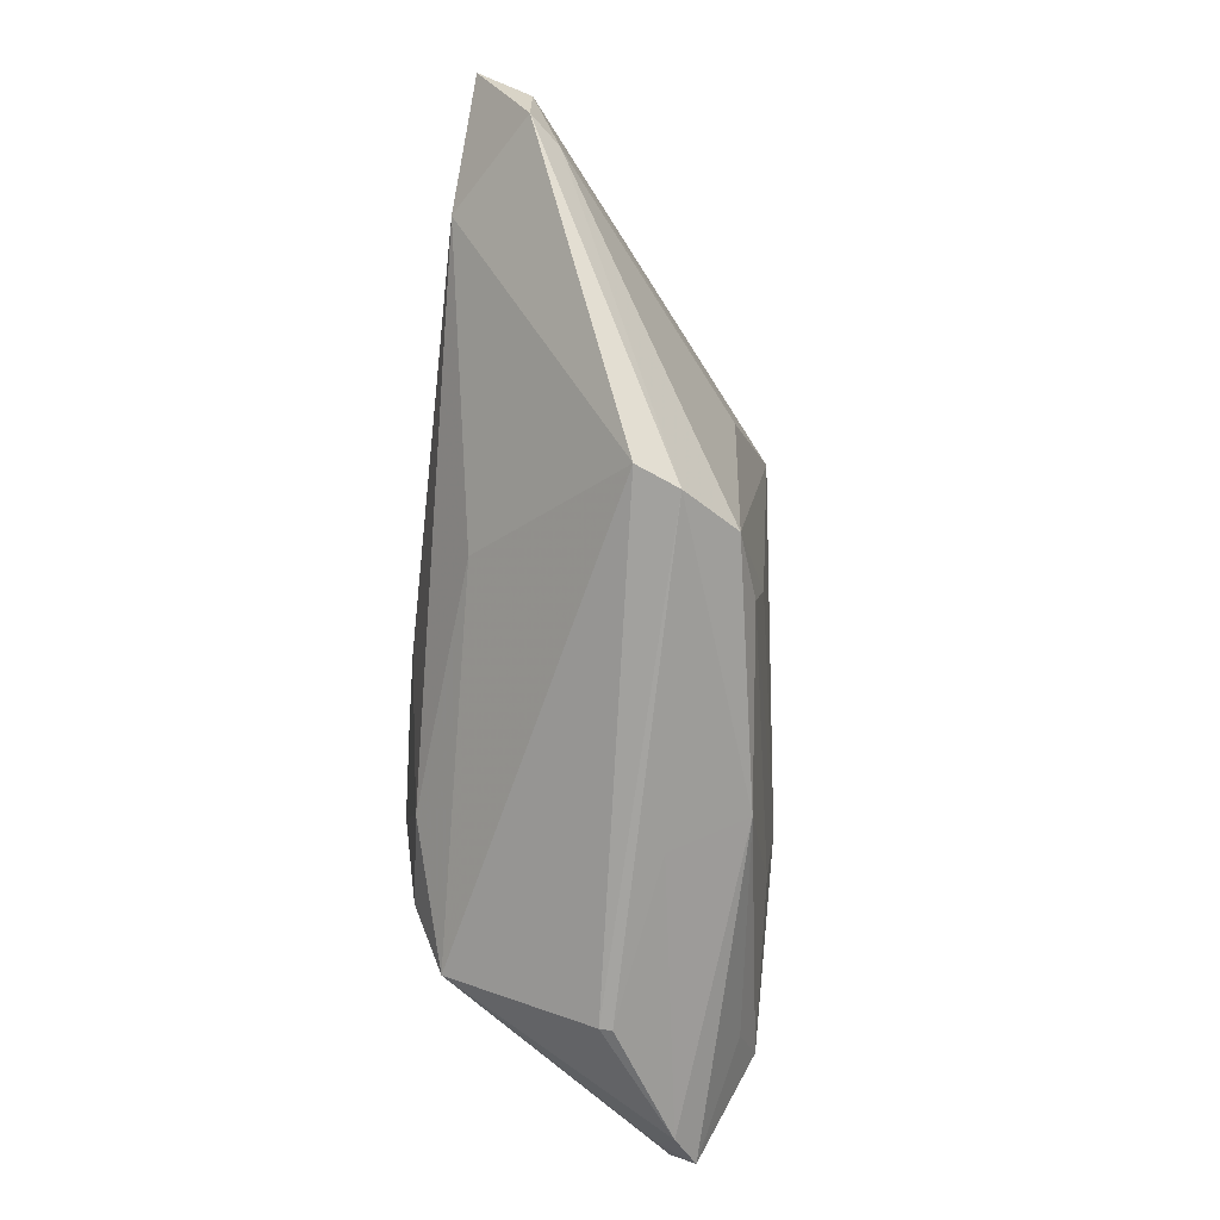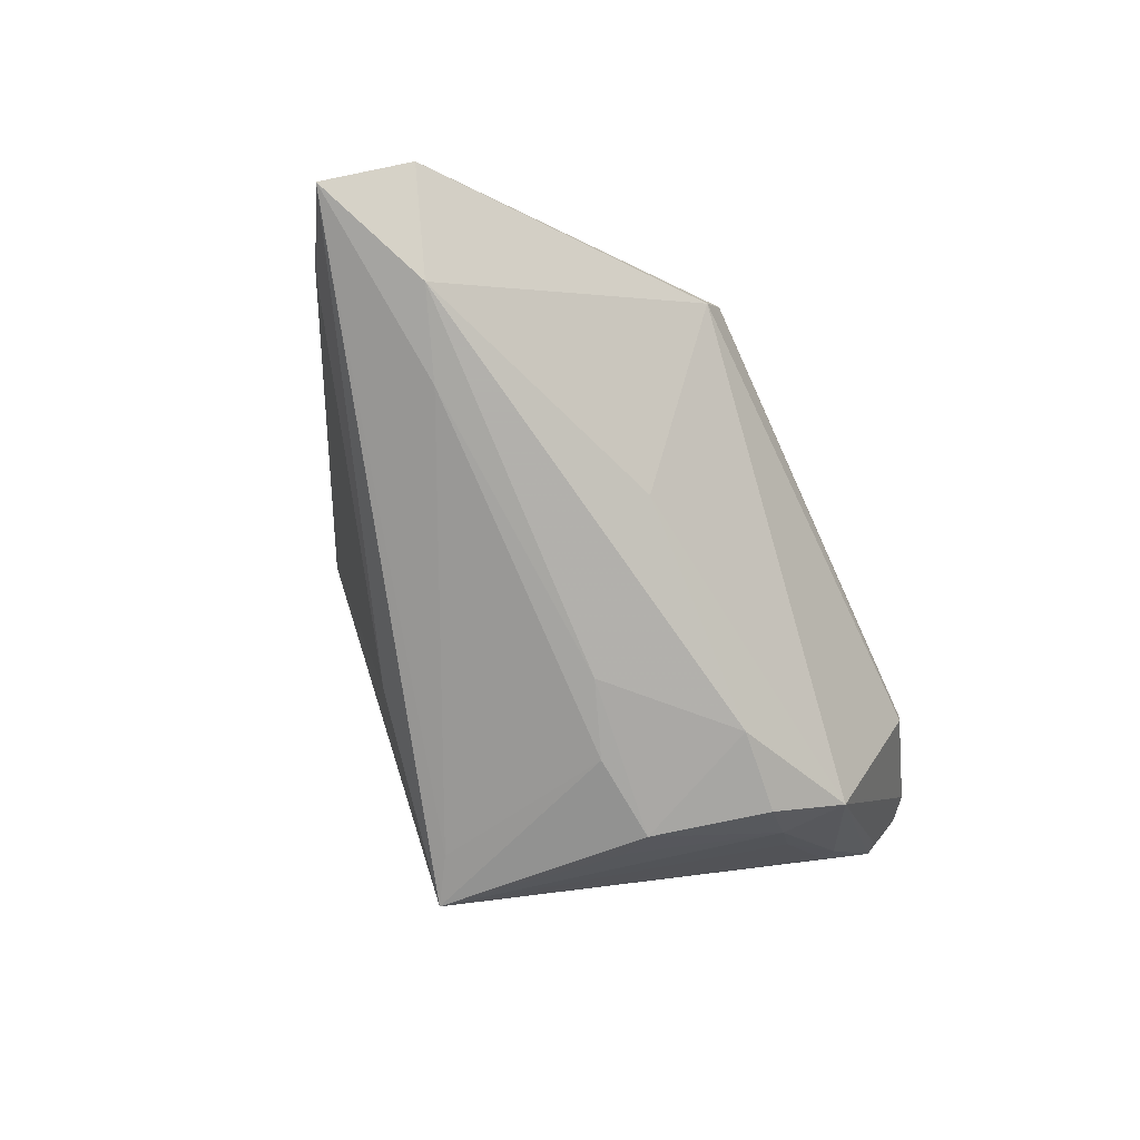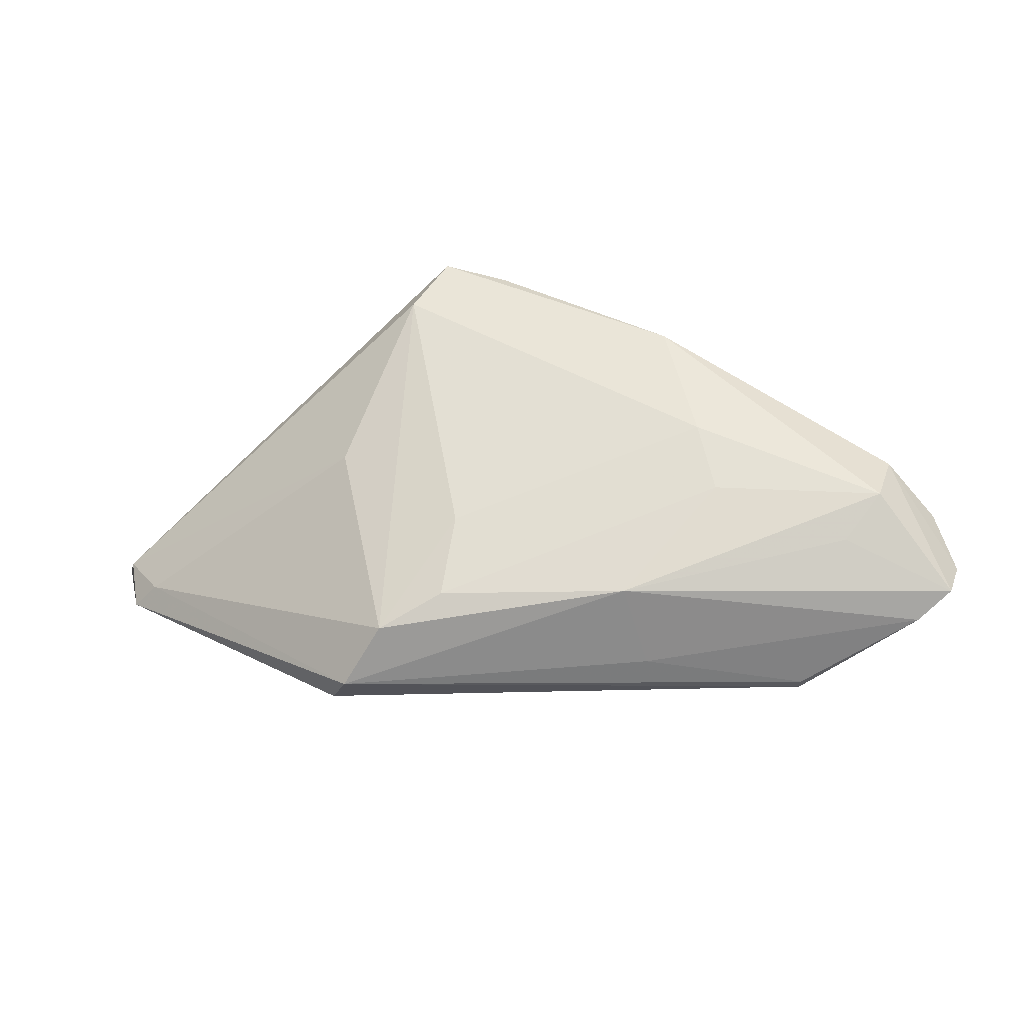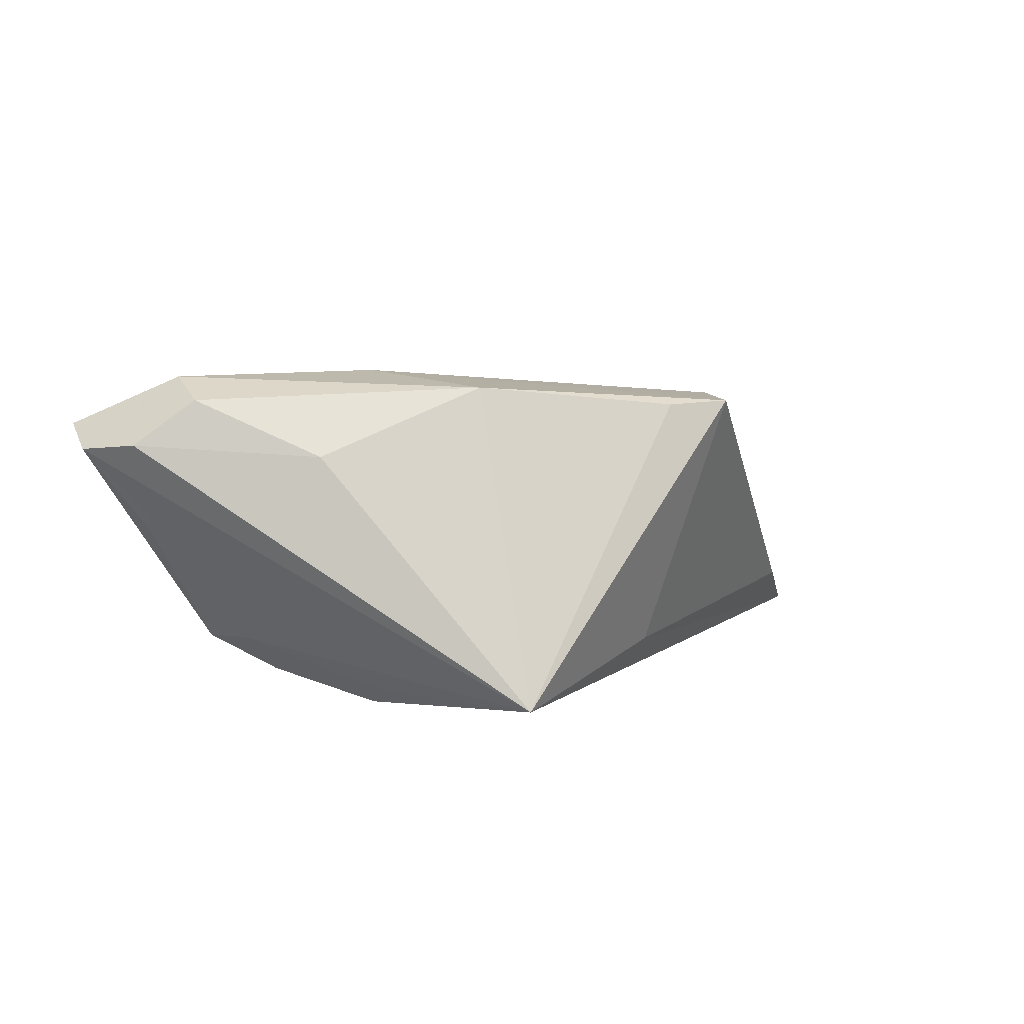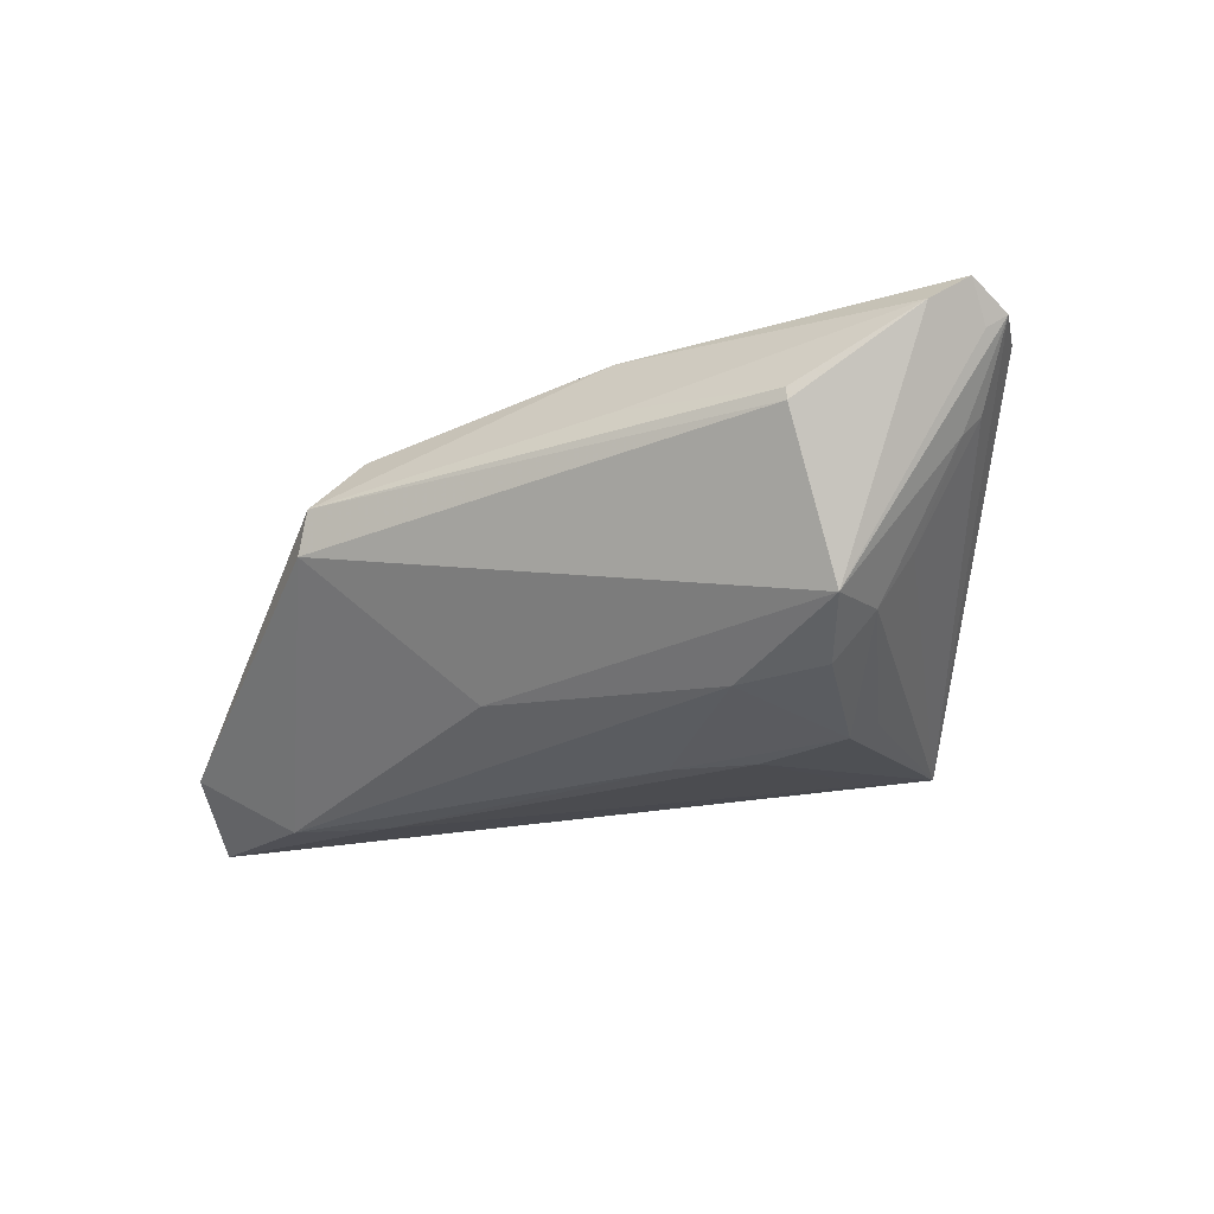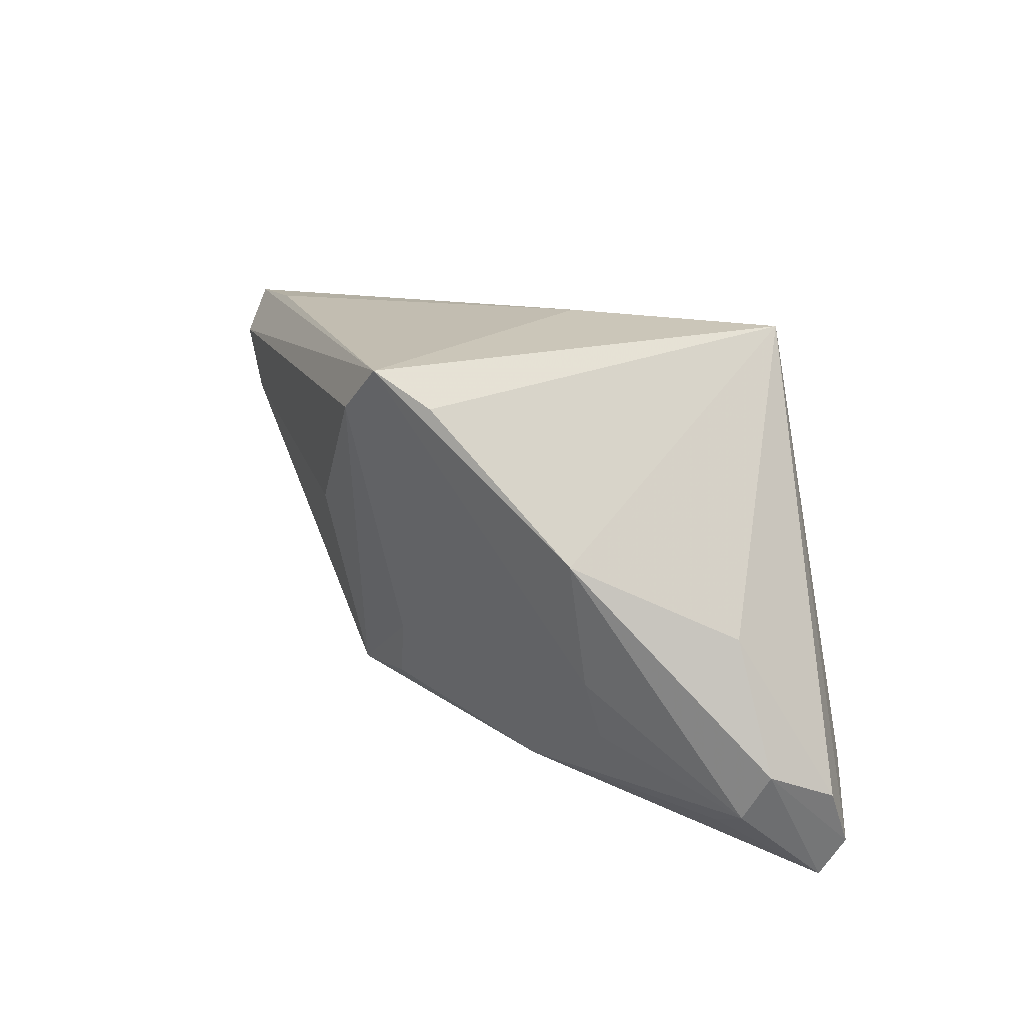
<metadata>
{"format":"obj","ext":"obj","renderer":"f3d","projection":"perspective","resolution":1024,"background":"white","views":[{"elev":-73.5,"azim":-96.3,"up":"+Y"},{"elev":-74.5,"azim":-65.6,"up":"+Z"},{"elev":54.6,"azim":-0.7,"up":"+Z"},{"elev":10.4,"azim":134.0,"up":"+Z"},{"elev":-24.4,"azim":28.3,"up":"+Z"},{"elev":39.2,"azim":31.9,"up":"+Y"}]}
</metadata>
<code>
v -0.009142 -0.02214 0.01382
v 0.05404 -0.02008 0.01115
v -0.01319 0.02278 0.01728
v 0.03622 -0.02984 0.004288
v 0.02044 0.01427 0.02004
v -0.008269 -0.01384 -0.01574
v -0.02219 0.001209 0.01127
v -0.0007037 0.02719 0.01719
v 0.02825 0.002768 -0.02052
v 0.0539 -0.01113 0.01379
v -0.05333 -0.005408 -0.01411
v 0.02772 0.02984 -0.01656
v 0.02158 -0.01276 -0.01873
v 0.04168 -0.01085 -0.007075
v 0.017 0.003729 -0.02119
v 0.03242 -0.01167 -0.01804
v -0.05605 0.004679 -0.02037
v -0.05023 -0.004728 -0.01069
v -0.02332 -0.02854 -0.0003305
v 0.01351 -0.02367 0.01629
v 0.03015 0.006505 -0.01793
v -0.02154 -0.02967 0.004594
v 0.01656 -0.02849 0.007447
v -0.007331 -0.01195 0.0155
v 0.05411 -0.02357 0.01536
v -0.04704 0.009961 -0.01432
v -0.008621 0.02984 0.01723
v 0.05075 -0.01348 0.005016
v 0.04566 -0.01291 0.02134
v 0.05605 -0.0187 0.01284
v 0.02543 -0.01084 0.02017
v 0.03937 0.006254 0.01265
v 0.0008671 0.02474 -0.0133
v 0.007515 0.0003136 -0.02134
v 0.03755 -0.01138 -0.01288
v -0.0545 0.001564 -0.01416
v 0.03621 -0.0297 0.00283
v 0.04793 -0.006689 0.01913
v 0.04117 -0.01806 0.0188
v -0.04156 -0.001559 -0.02134
v 0.05019 -0.02595 0.01249
v -0.03079 0.00243 -0.02134
v 0.02365 -0.002078 0.02125
v 0.04917 -0.01521 0.002487
v -0.0169 -0.0255 0.01111
v 0.03677 -0.0197 -0.01412
v 0.02177 0.02625 -0.01725
f 36 27 17
f 27 12 33
f 12 17 33
f 36 17 11
f 30 12 10
f 12 32 10
f 38 10 32
f 29 25 38
f 38 25 30
f 30 10 38
f 5 32 12
f 5 38 32
f 29 38 5
f 3 27 36
f 36 7 3
f 26 17 27
f 27 33 26
f 26 33 17
f 18 11 22
f 18 7 36
f 36 11 18
f 30 25 2
f 2 46 30
f 22 11 19
f 19 37 22
f 46 37 19
f 8 12 27
f 27 5 8
f 8 5 12
f 39 25 29
f 29 20 39
f 39 20 25
f 22 20 45
f 45 18 22
f 7 18 45
f 45 3 7
f 31 20 29
f 28 12 30
f 28 14 12
f 21 9 12
f 41 37 46
f 41 2 25
f 46 2 41
f 25 20 41
f 43 5 27
f 27 3 43
f 29 5 43
f 43 31 29
f 14 28 44
f 30 46 44
f 44 28 30
f 47 17 12
f 9 13 34
f 46 13 16
f 16 13 9
f 40 19 11
f 40 11 17
f 40 34 13
f 46 19 6
f 6 13 46
f 19 40 6
f 6 40 13
f 22 37 4
f 37 41 4
f 3 45 24
f 24 43 3
f 9 34 15
f 12 9 15
f 15 47 12
f 9 21 35
f 35 16 9
f 12 14 35
f 35 21 12
f 46 16 35
f 35 44 46
f 14 44 35
f 22 4 23
f 23 4 41
f 23 20 22
f 23 41 20
f 1 45 20
f 1 24 45
f 20 31 1
f 31 43 1
f 43 24 1
f 47 15 42
f 17 47 42
f 42 40 17
f 34 40 42
f 42 15 34

</code>
